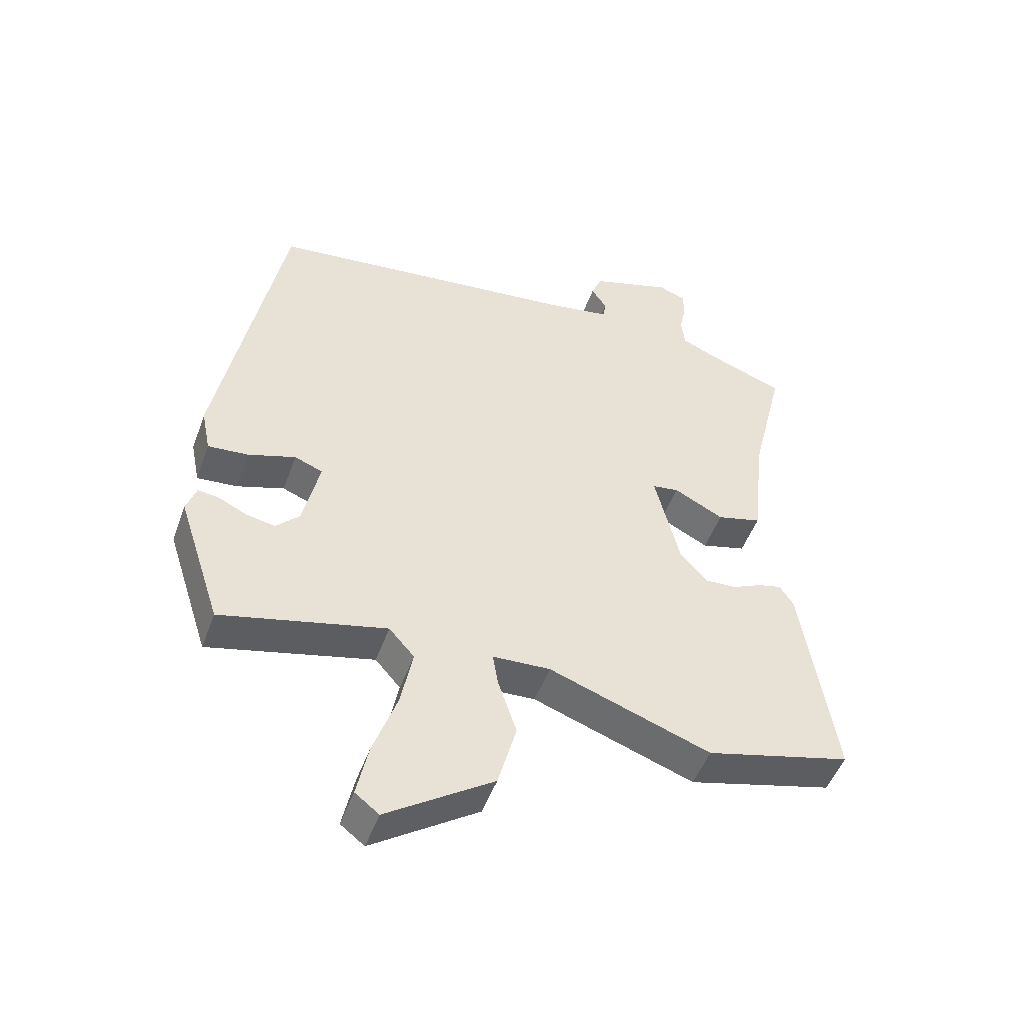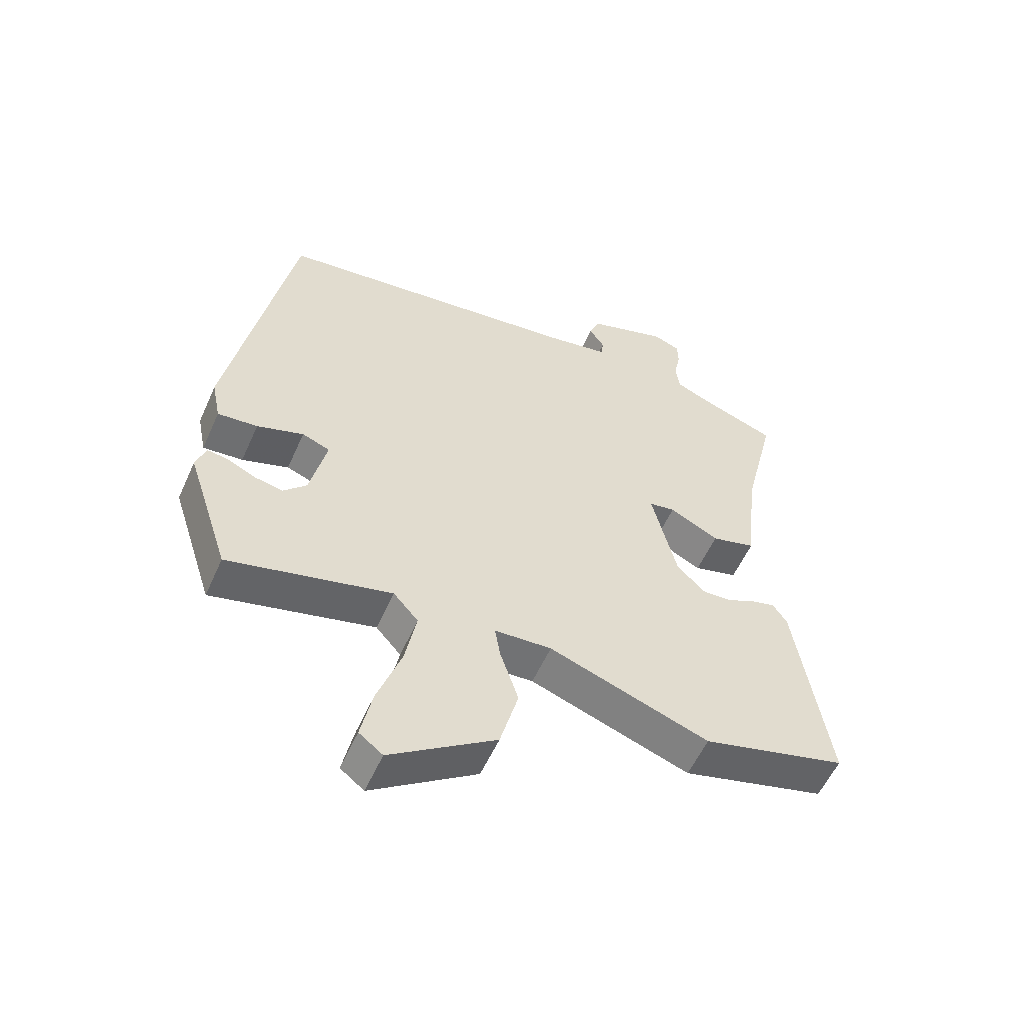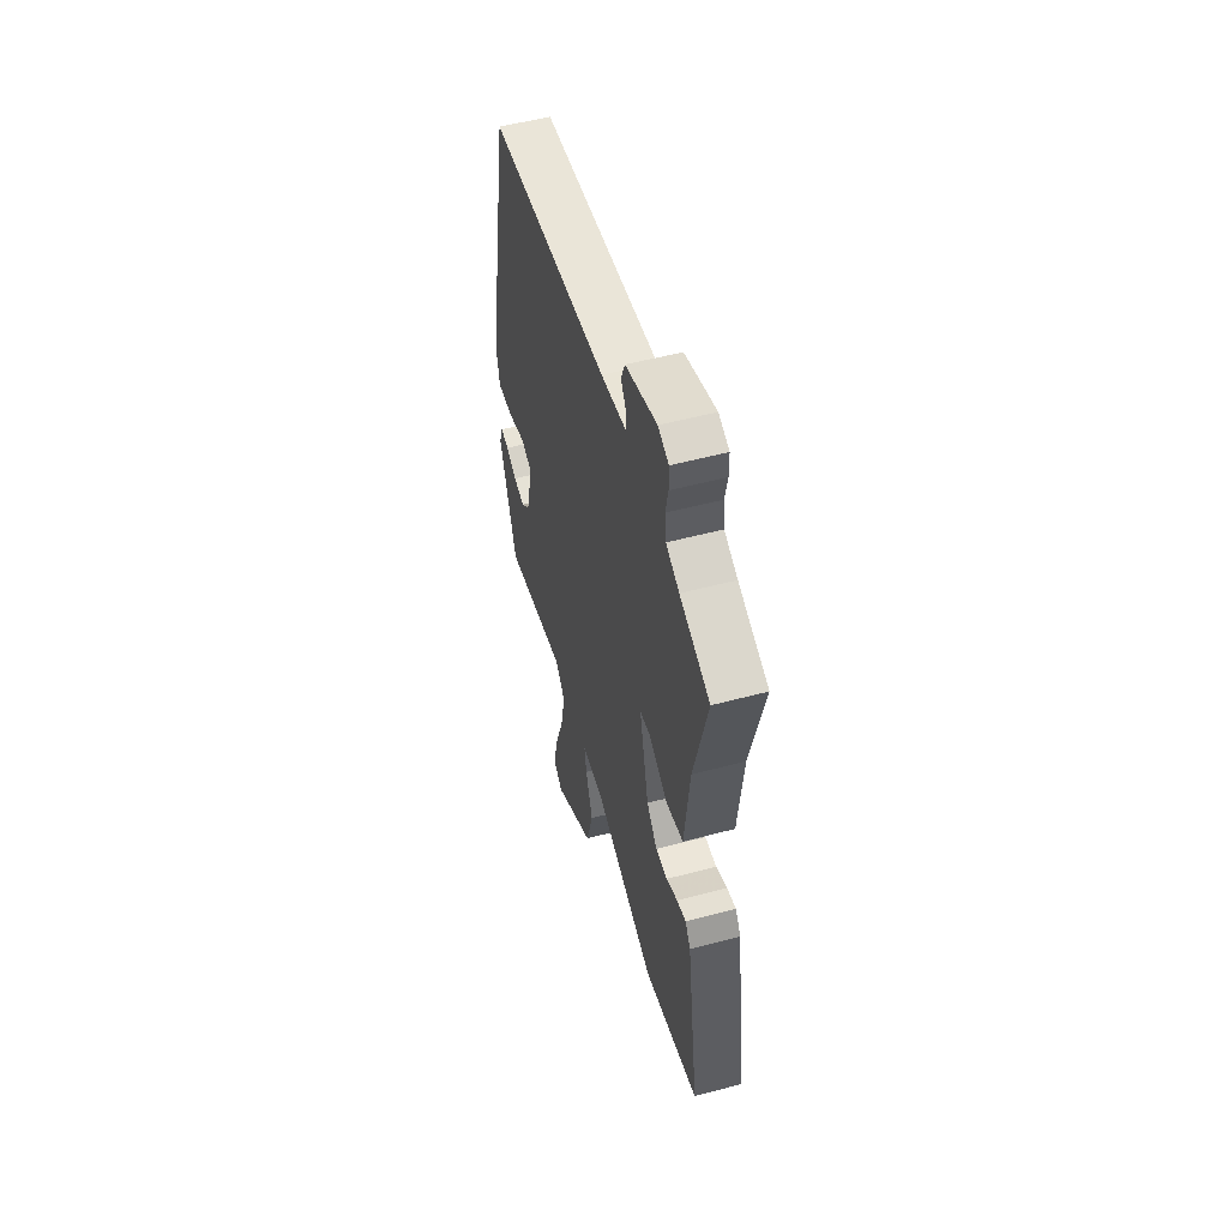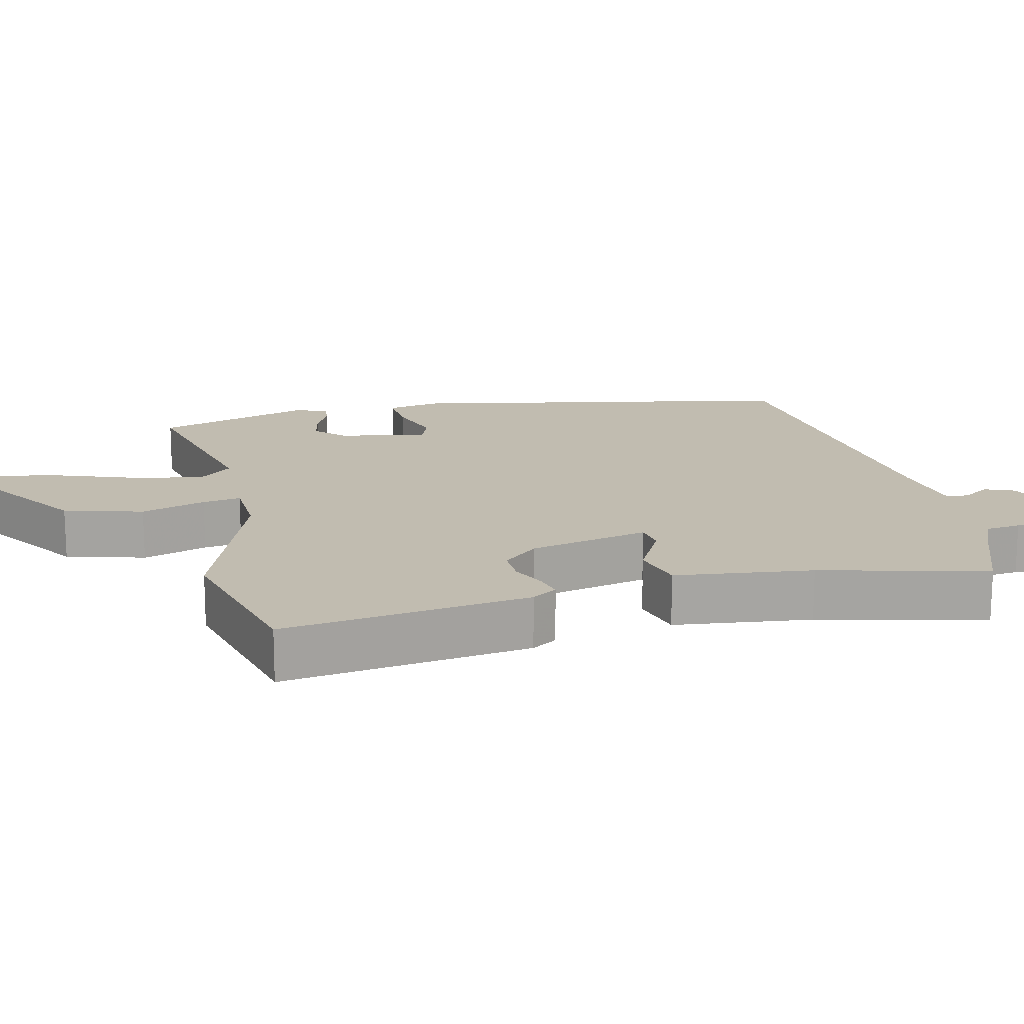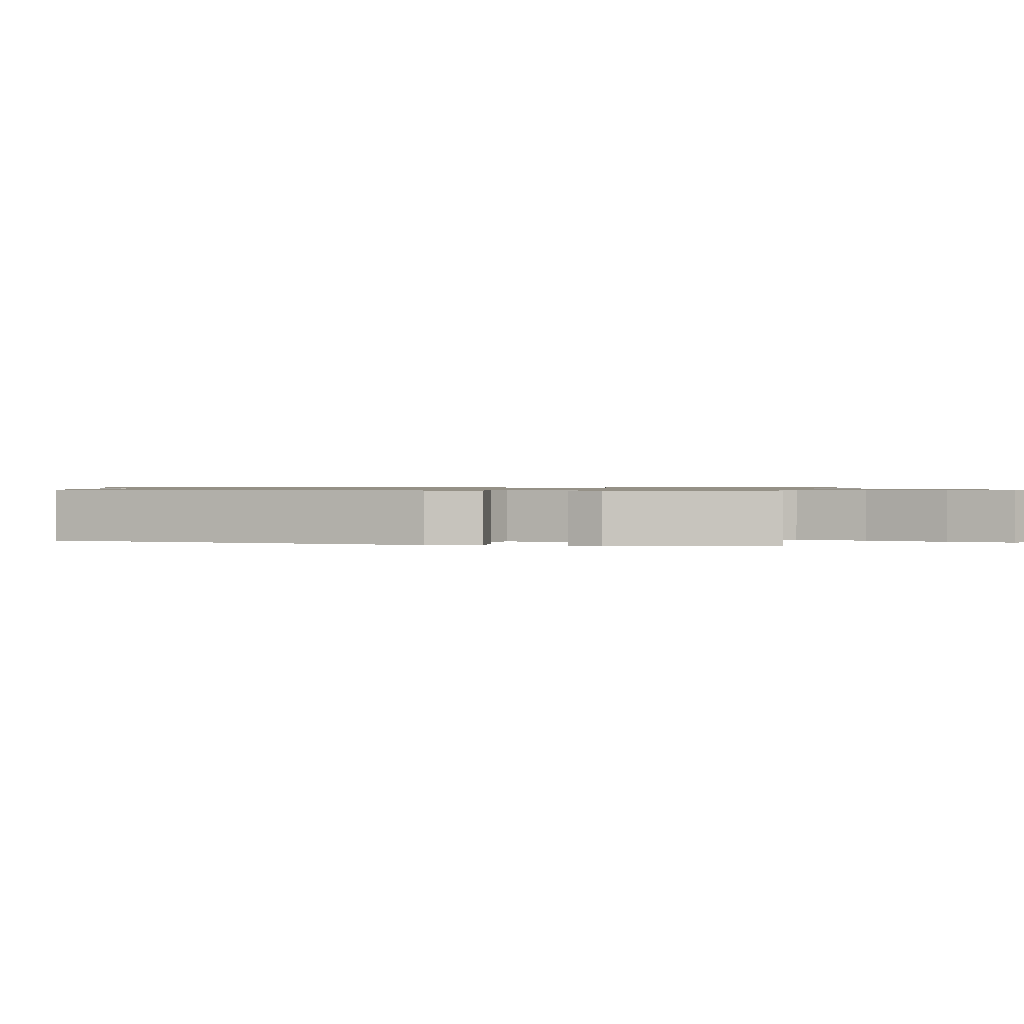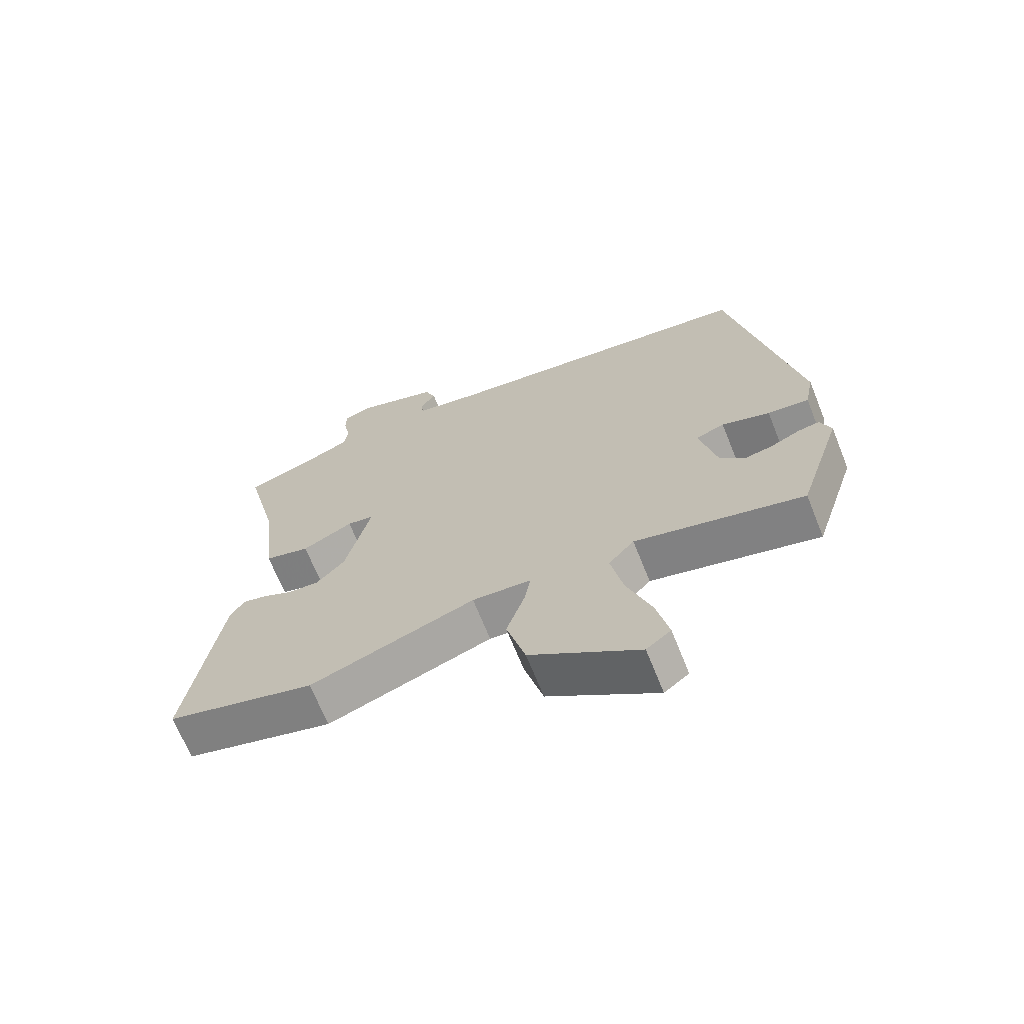
<metadata>
{"format":"obj","ext":"obj","renderer":"f3d","projection":"perspective","resolution":1024,"background":"white","views":[{"elev":-49.9,"azim":160.3,"up":"+Z"},{"elev":-56.4,"azim":156.1,"up":"+Z"},{"elev":54.3,"azim":-105.7,"up":"+Z"},{"elev":16.6,"azim":-102.7,"up":"+Y"},{"elev":0.8,"azim":103.3,"up":"+Y"},{"elev":-68.3,"azim":21.9,"up":"+Z"}]}
</metadata>
<code>
v 0.459 0.07 -0.518
v 0.191 0.07 -0.452
v 0.15 0.07 -0.499
v 0.169 0.07 -0.597
v 0.208 0.07 -0.709
v 0.227 0.07 -0.799
v 0.188 0.07 -0.829
v 0.015 0.07 -0.711
v -0.015 0.07 -0.6
v 0.015 0.07 -0.509
v 0.024 0.07 -0.455
v -0.07 0.07 -0.45
v -0.333 0.07 -0.544
v -0.57 0.07 -0.482
v -0.518 0.07 -0.136
v -0.495 0.07 -0.101
v -0.456 0.07 -0.111
v -0.408 0.07 -0.134
v -0.358 0.07 -0.136
v -0.313 0.07 -0.087
v -0.273 0.07 0.08
v -0.316 0.07 0.087
v -0.397 0.07 0.045
v -0.47 0.07 0.065
v -0.491 0.07 0.258
v -0.547 0.07 0.49
v -0.42 0.07 0.537
v -0.364 0.07 0.562
v -0.358 0.07 0.61
v -0.369 0.07 0.664
v -0.368 0.07 0.707
v -0.323 0.07 0.724
v -0.191 0.07 0.68
v -0.174 0.07 0.637
v -0.199 0.07 0.599
v -0.195 0.07 0.568
v -0.089 0.07 0.549
v 0.422 0.07 0.487
v 0.525 0.07 -0.066
v 0.51 0.07 -0.14
v 0.444 0.07 -0.134
v 0.367 0.07 -0.108
v 0.321 0.07 -0.126
v 0.348 0.07 -0.249
v 0.386 0.07 -0.288
v 0.433 0.07 -0.279
v 0.479 0.07 -0.257
v 0.514 0.07 -0.252
v 0.53 0.07 -0.299
v 0.459 0 -0.518
v 0.191 0 -0.452
v 0.15 0 -0.499
v 0.169 0 -0.597
v 0.208 0 -0.709
v 0.227 0 -0.799
v 0.188 0 -0.829
v 0.015 0 -0.711
v -0.015 0 -0.6
v 0.015 0 -0.509
v 0.024 0 -0.455
v -0.07 0 -0.45
v -0.333 0 -0.544
v -0.57 0 -0.482
v -0.518 0 -0.136
v -0.495 0 -0.101
v -0.456 0 -0.111
v -0.408 0 -0.134
v -0.358 0 -0.136
v -0.313 0 -0.087
v -0.273 0 0.08
v -0.316 0 0.087
v -0.397 0 0.045
v -0.47 0 0.065
v -0.491 0 0.258
v -0.547 0 0.49
v -0.42 0 0.537
v -0.364 0 0.562
v -0.358 0 0.61
v -0.369 0 0.664
v -0.368 0 0.707
v -0.323 0 0.724
v -0.191 0 0.68
v -0.174 0 0.637
v -0.199 0 0.599
v -0.195 0 0.568
v -0.089 0 0.549
v 0.422 0 0.487
v 0.525 0 -0.066
v 0.51 0 -0.14
v 0.444 0 -0.134
v 0.367 0 -0.108
v 0.321 0 -0.126
v 0.348 0 -0.249
v 0.386 0 -0.288
v 0.433 0 -0.279
v 0.479 0 -0.257
v 0.514 0 -0.252
v 0.53 0 -0.299
f 49 1 2
f 48 49 2
f 47 48 2
f 46 47 2
f 45 46 2
f 44 45 2
f 43 44 2 3
f 40 41 42
f 39 40 42
f 38 39 42
f 37 38 42
f 36 37 42 43
f 33 34 35
f 32 33 35
f 31 32 35
f 30 31 35
f 29 30 35
f 28 29 35 36
f 36 43 3
f 28 36 3
f 27 28 3
f 22 23 24 25
f 25 26 27
f 22 25 27
f 21 22 27
f 16 17 18
f 15 16 18
f 14 15 18
f 13 14 18
f 12 13 18
f 11 12 18 19
f 8 9 10
f 7 8 10
f 6 7 10
f 5 6 10
f 4 5 10
f 4 10 11
f 3 4 11
f 27 3 11
f 21 27 11
f 11 19 20
f 11 20 21
f 51 50 98
f 51 98 97
f 51 97 96
f 51 96 95
f 51 95 94
f 51 94 93
f 52 51 93 92
f 91 90 89
f 91 89 88
f 91 88 87
f 91 87 86
f 92 91 86 85
f 84 83 82
f 84 82 81
f 84 81 80
f 84 80 79
f 84 79 78
f 85 84 78 77
f 52 92 85
f 52 85 77
f 52 77 76
f 74 73 72 71
f 76 75 74
f 76 74 71
f 76 71 70
f 67 66 65
f 67 65 64
f 67 64 63
f 67 63 62
f 67 62 61
f 68 67 61 60
f 59 58 57
f 59 57 56
f 59 56 55
f 59 55 54
f 59 54 53
f 60 59 53
f 60 53 52
f 60 52 76
f 60 76 70
f 69 68 60
f 70 69 60
f 1 50 51 2
f 2 51 52 3
f 3 52 53 4
f 4 53 54 5
f 5 54 55 6
f 6 55 56 7
f 7 56 57 8
f 8 57 58 9
f 9 58 59 10
f 10 59 60 11
f 11 60 61 12
f 12 61 62 13
f 13 62 63 14
f 14 63 64 15
f 15 64 65 16
f 16 65 66 17
f 17 66 67 18
f 18 67 68 19
f 19 68 69 20
f 20 69 70 21
f 21 70 71 22
f 22 71 72 23
f 23 72 73 24
f 24 73 74 25
f 25 74 75 26
f 26 75 76 27
f 27 76 77 28
f 28 77 78 29
f 29 78 79 30
f 30 79 80 31
f 31 80 81 32
f 32 81 82 33
f 33 82 83 34
f 34 83 84 35
f 35 84 85 36
f 36 85 86 37
f 37 86 87 38
f 38 87 88 39
f 39 88 89 40
f 40 89 90 41
f 41 90 91 42
f 42 91 92 43
f 43 92 93 44
f 44 93 94 45
f 45 94 95 46
f 46 95 96 47
f 47 96 97 48
f 48 97 98 49
f 49 98 50 1

</code>
